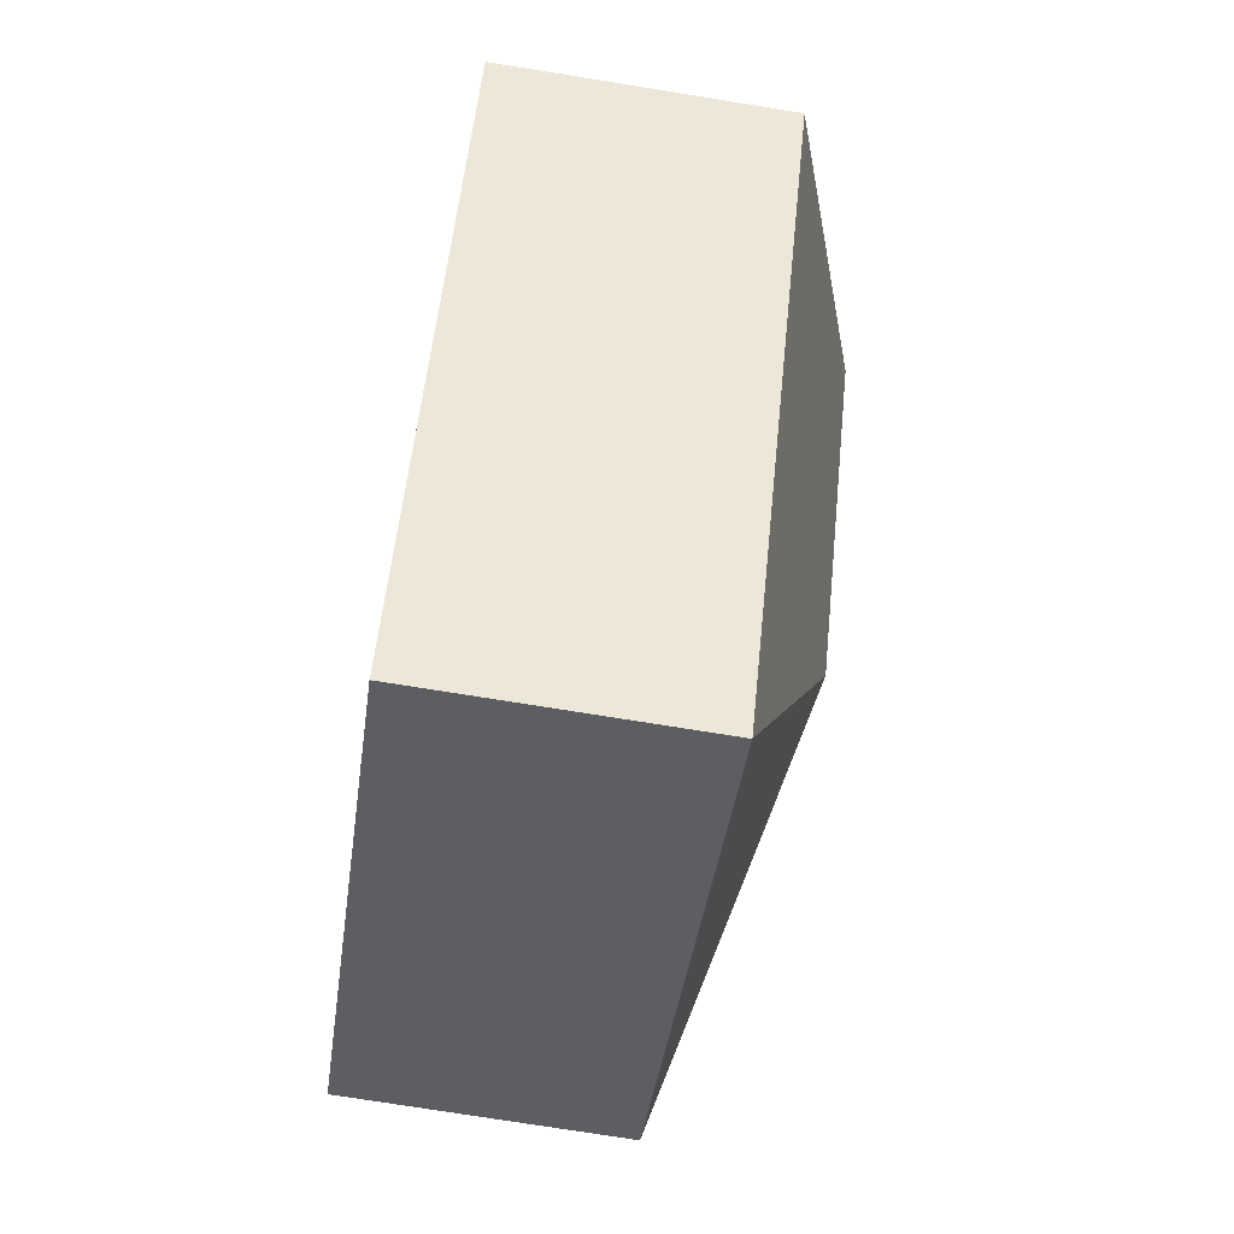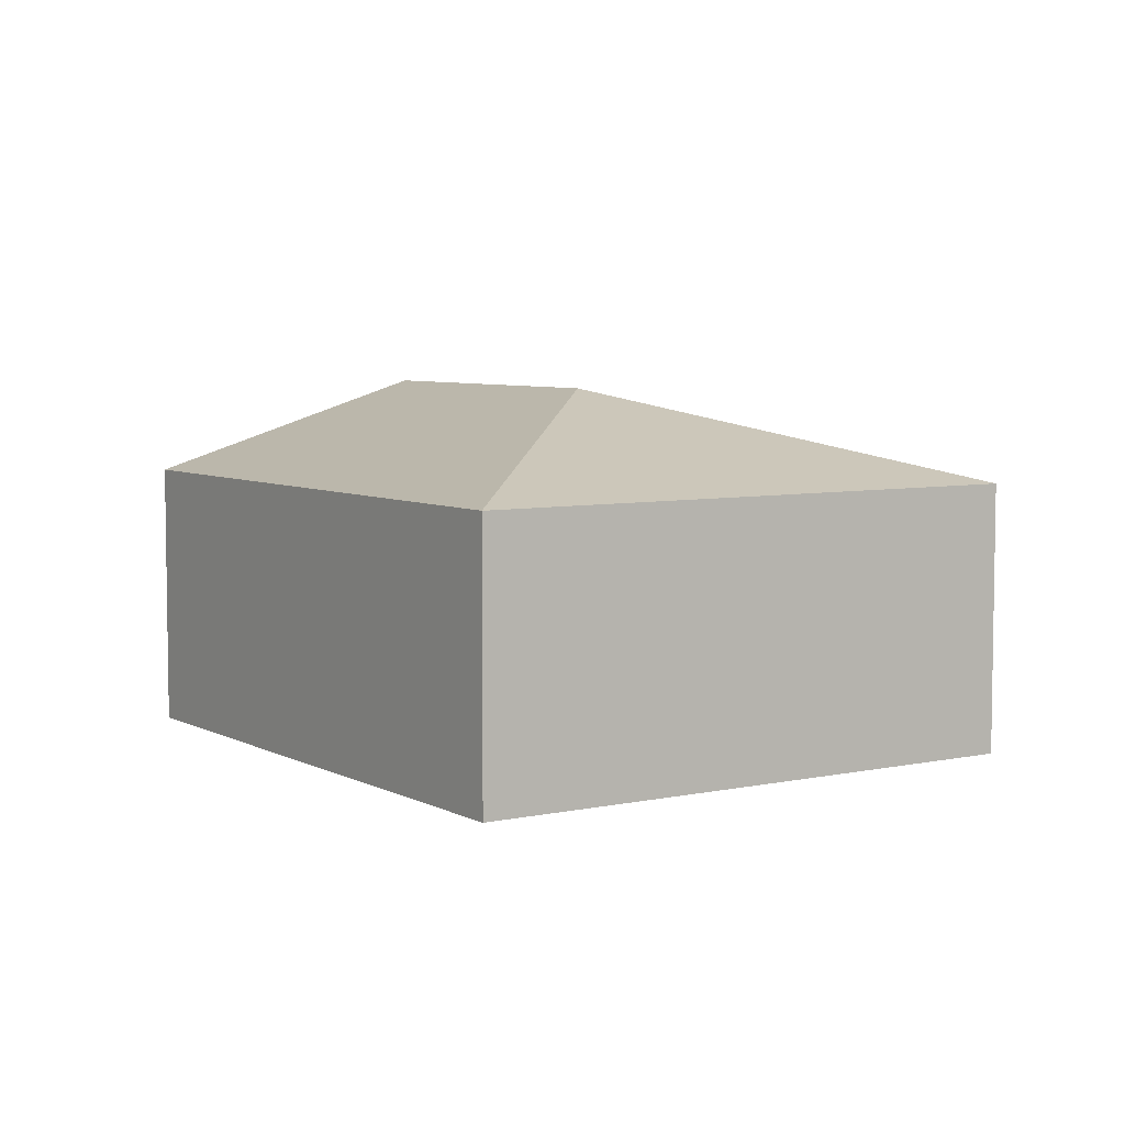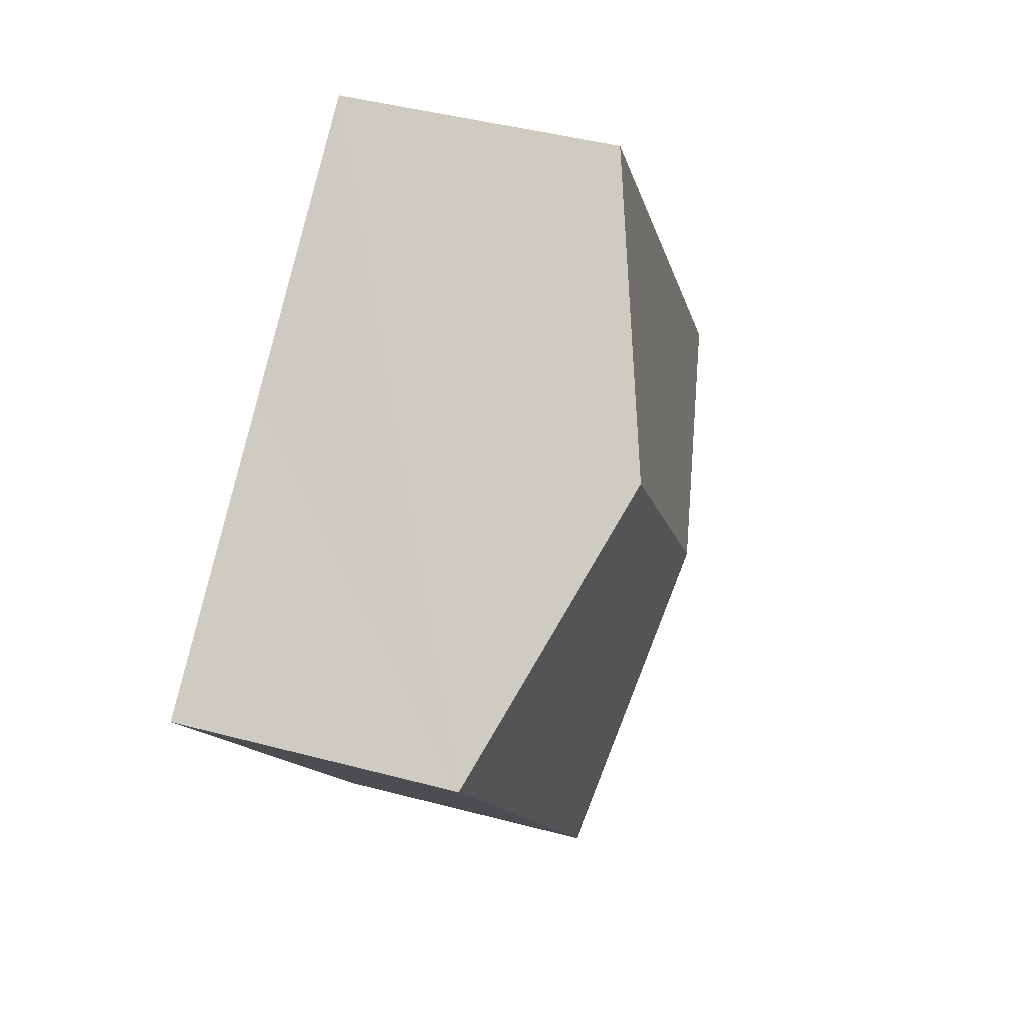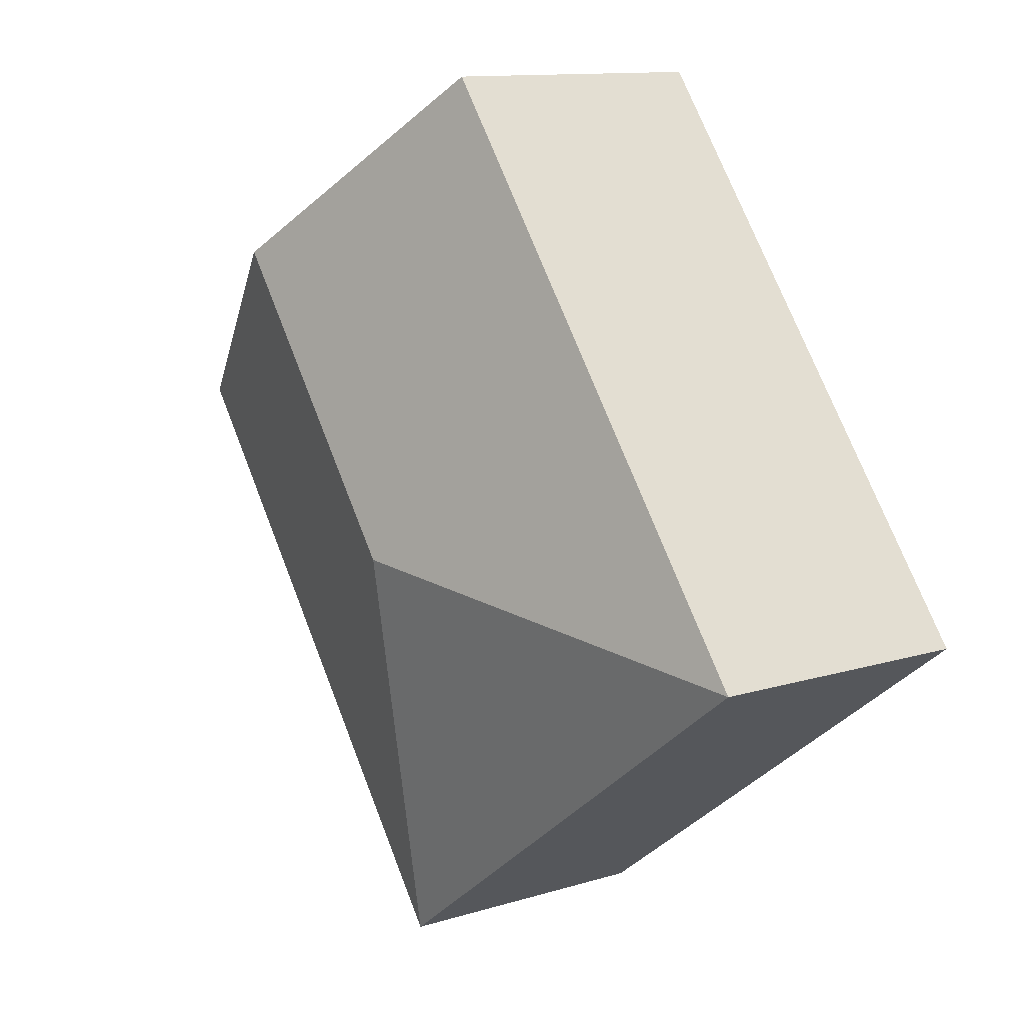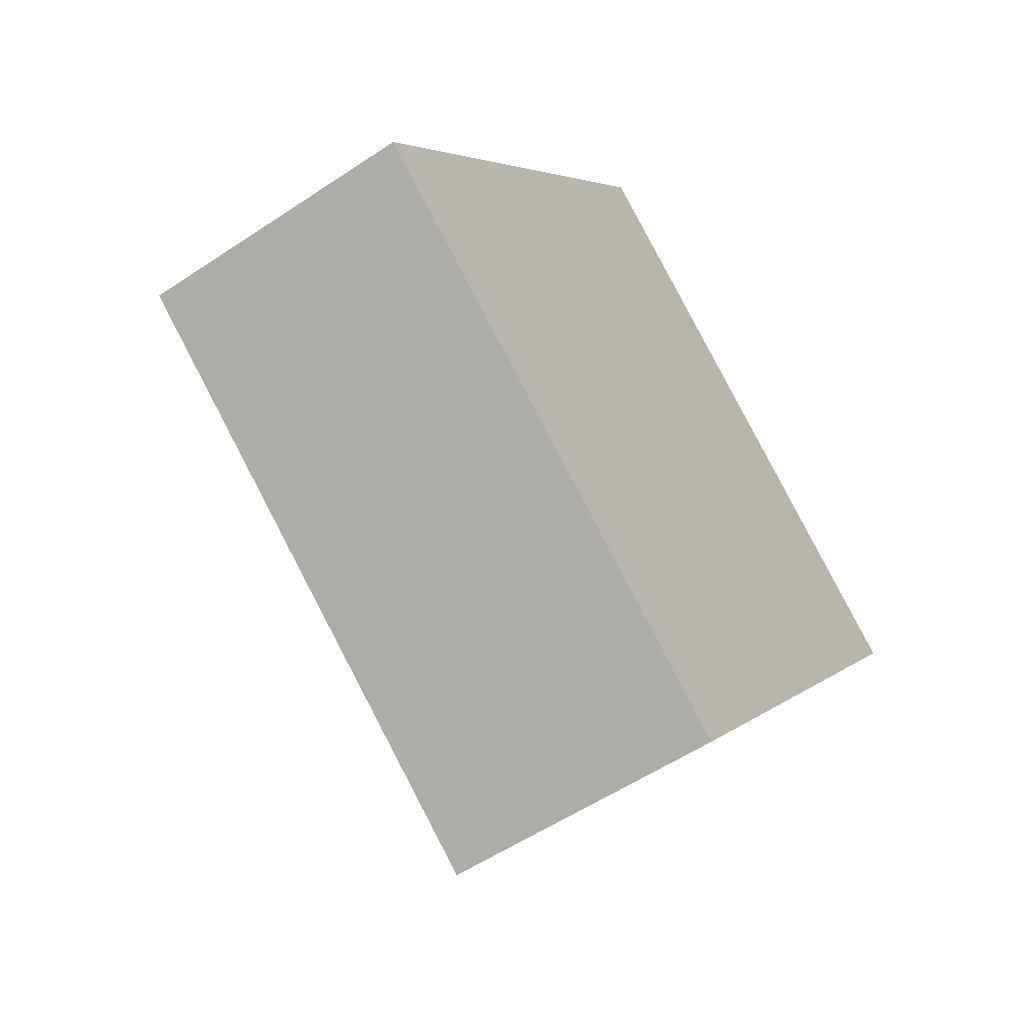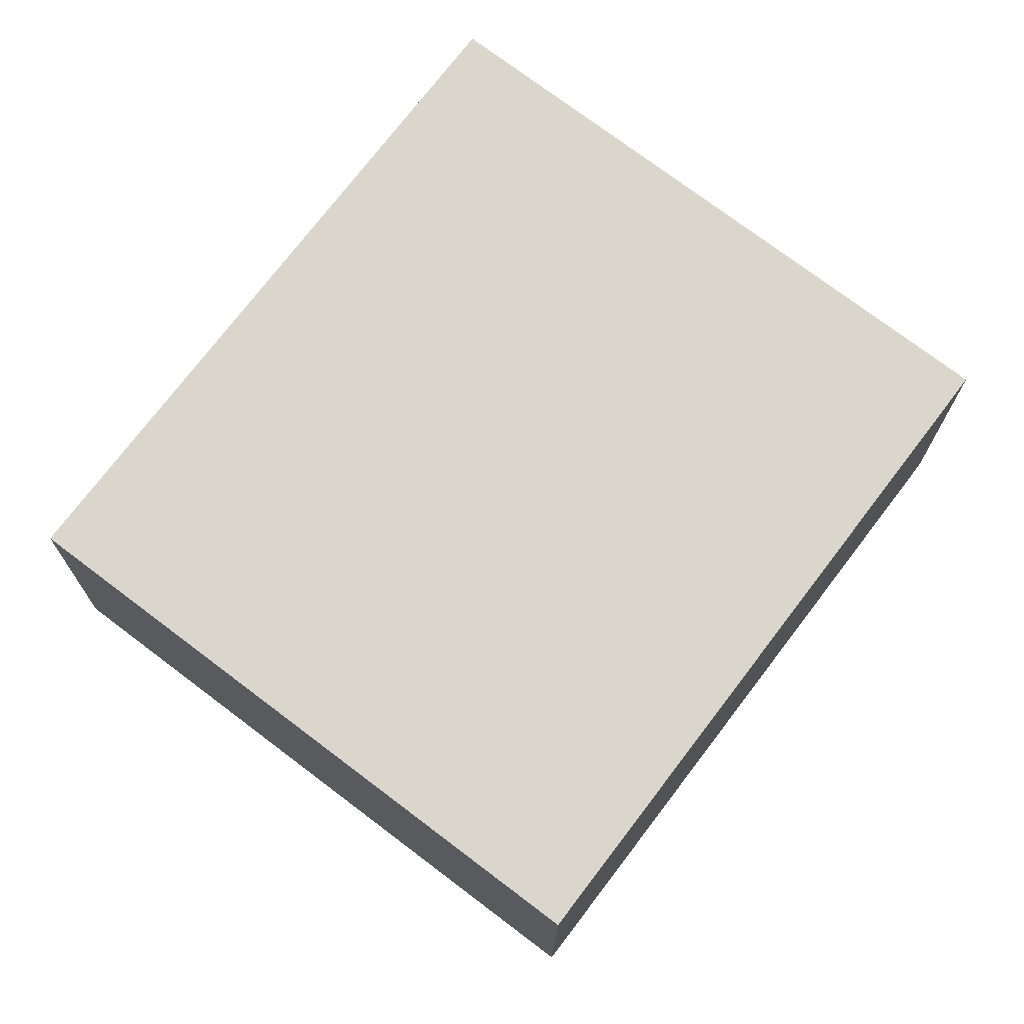
<metadata>
{"format":"obj","ext":"obj","renderer":"f3d","projection":"perspective","resolution":1024,"background":"white","views":[{"elev":-75.5,"azim":80.9,"up":"+Z"},{"elev":5.9,"azim":-176.3,"up":"+Y"},{"elev":43.0,"azim":107.6,"up":"+Z"},{"elev":11.8,"azim":-126.6,"up":"+Z"},{"elev":-54.5,"azim":-54.5,"up":"+Z"},{"elev":-16.4,"azim":-0.3,"up":"+Z"}]}
</metadata>
<code>
v  4.078 2.321 -3.093
v  5.423 3.106 2.915
v  7.462 2.321 1.369
v  3.585 3.106 0.493
v  3.383 2.321 4.462
v  0 2.322 1.422e-16
v  0 0 0
v  3.383 -2.732e-16 4.462
v  5.423 -1.785e-16 2.915
v  7.462 -8.383e-17 1.369
v  4.078 1.894e-16 -3.093
g defaultobject
f 1 2 3
f 2 1 4
f 4 5 2
f 5 4 6
f 4 1 6
f 7 5 6
f 5 7 8
f 8 2 5
f 2 8 3
f 3 8 9
f 3 9 10
f 10 1 3
f 1 10 11
f 1 7 6
f 7 1 11
f 11 8 7
f 8 11 9
f 9 11 10

</code>
